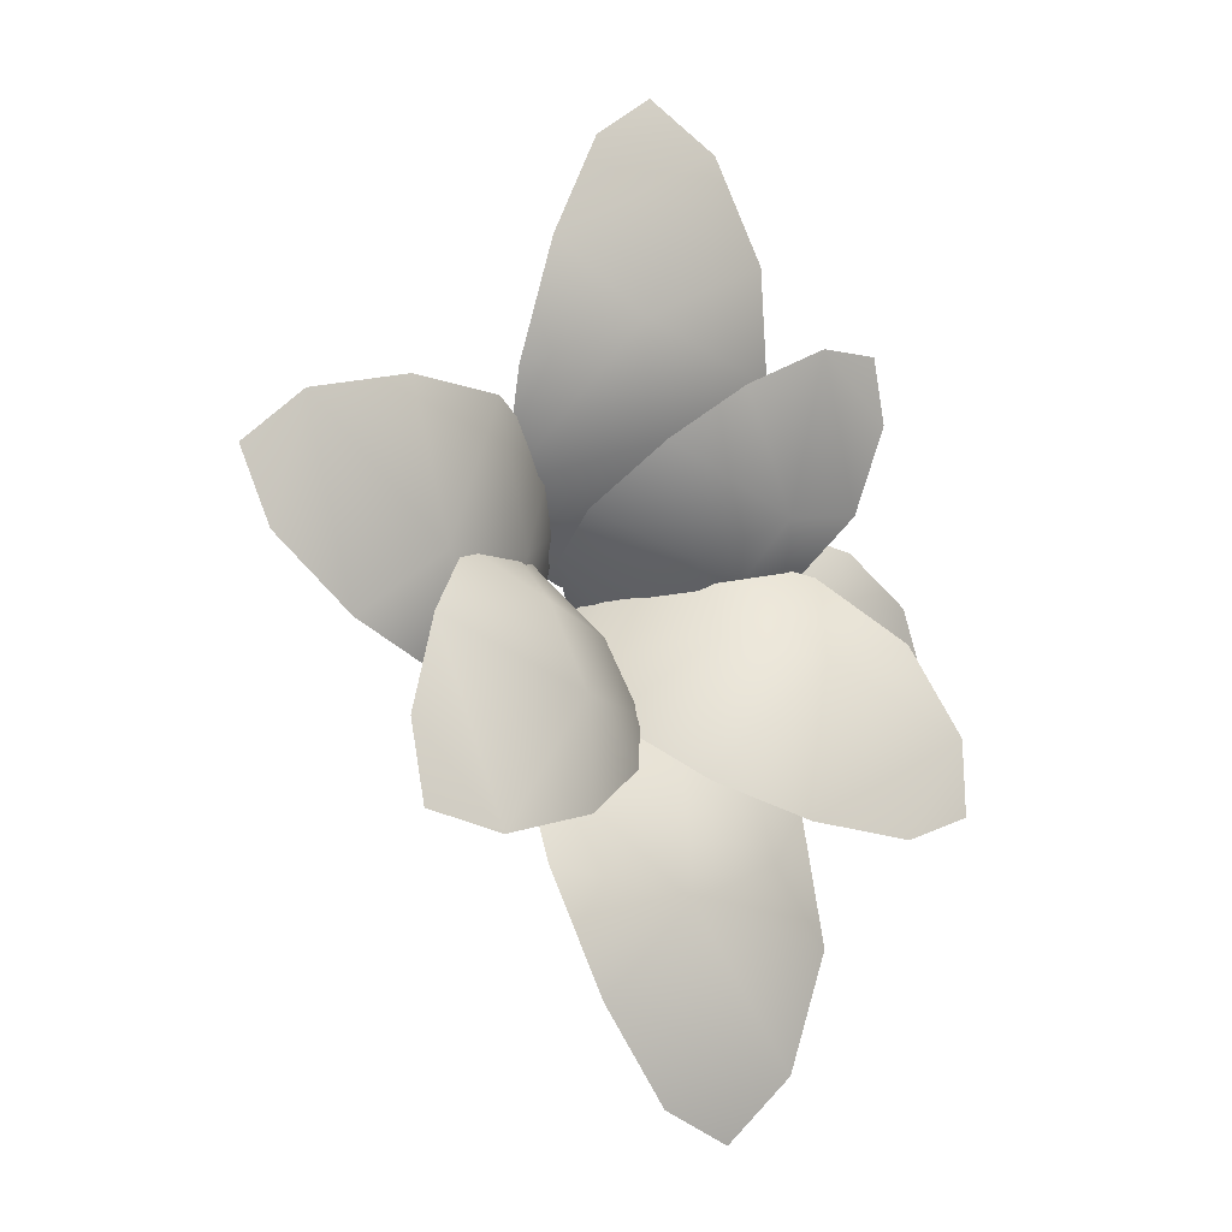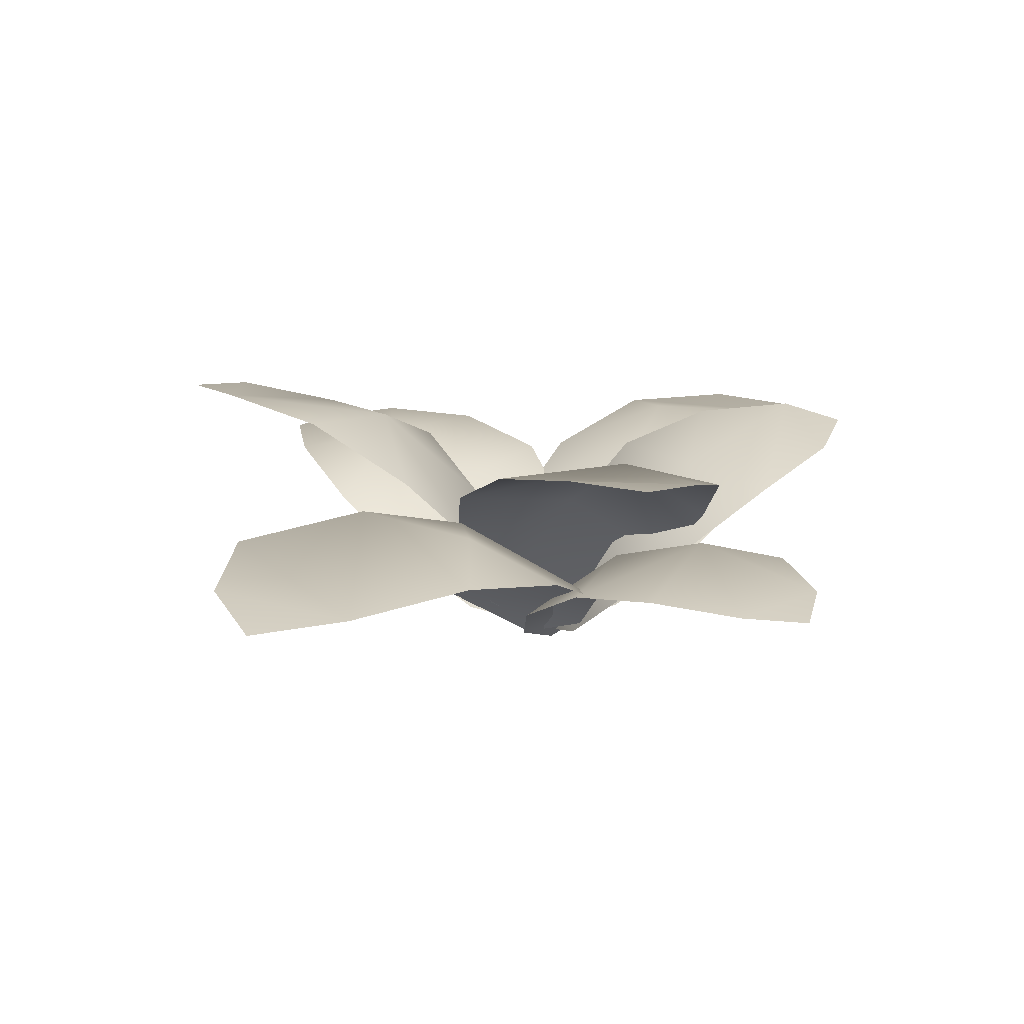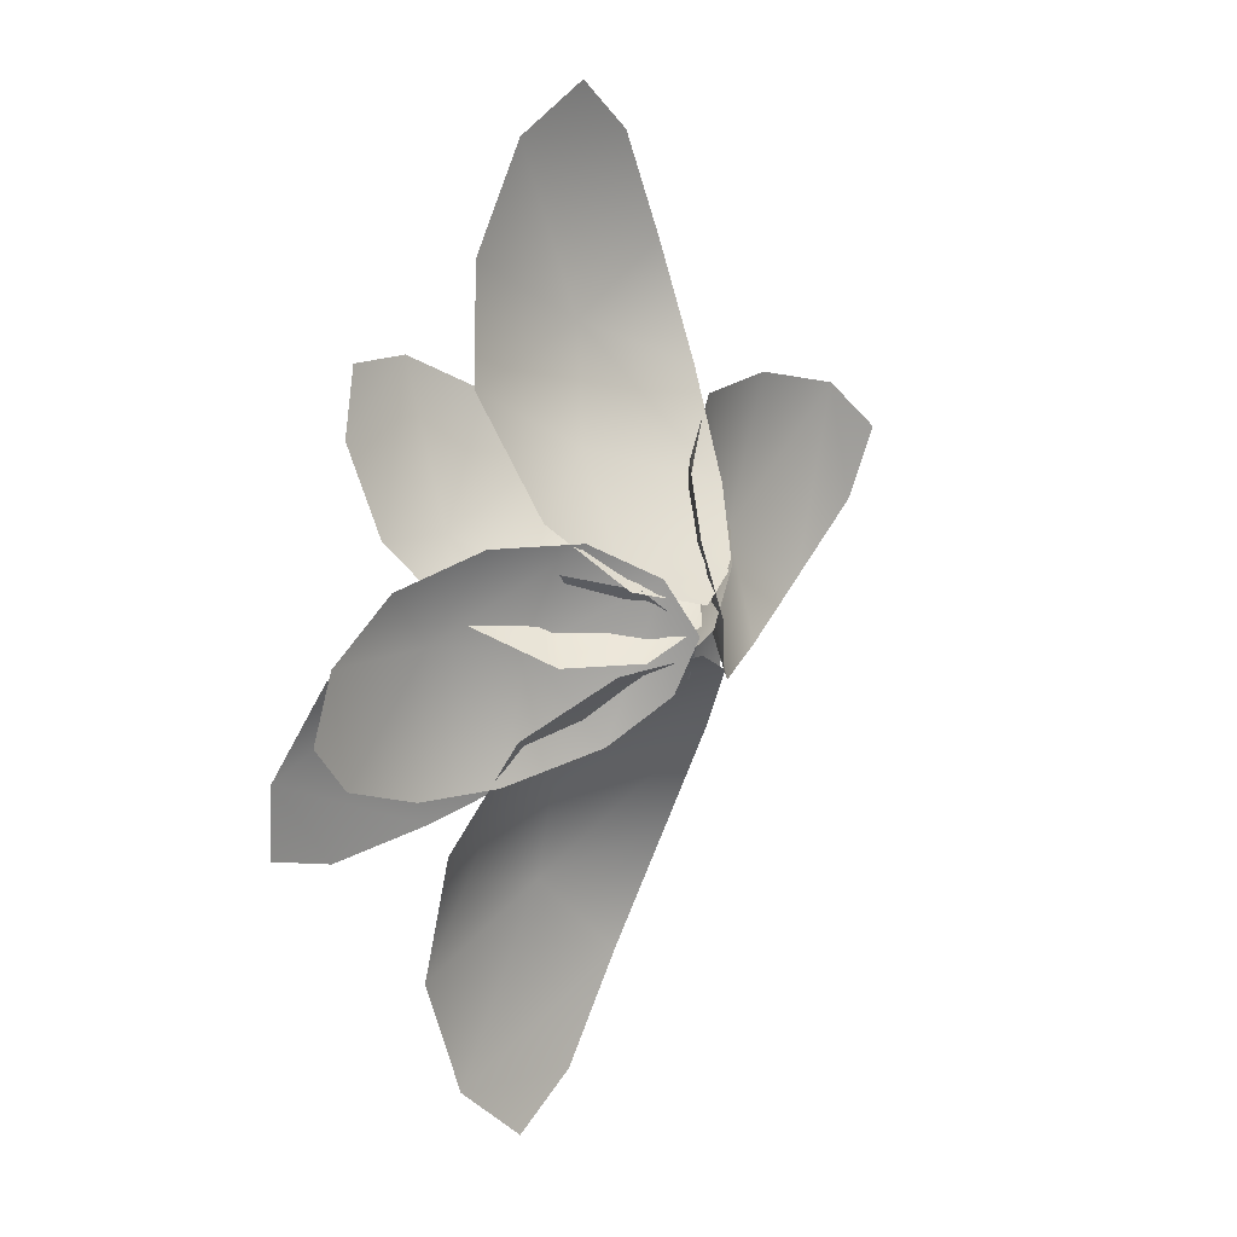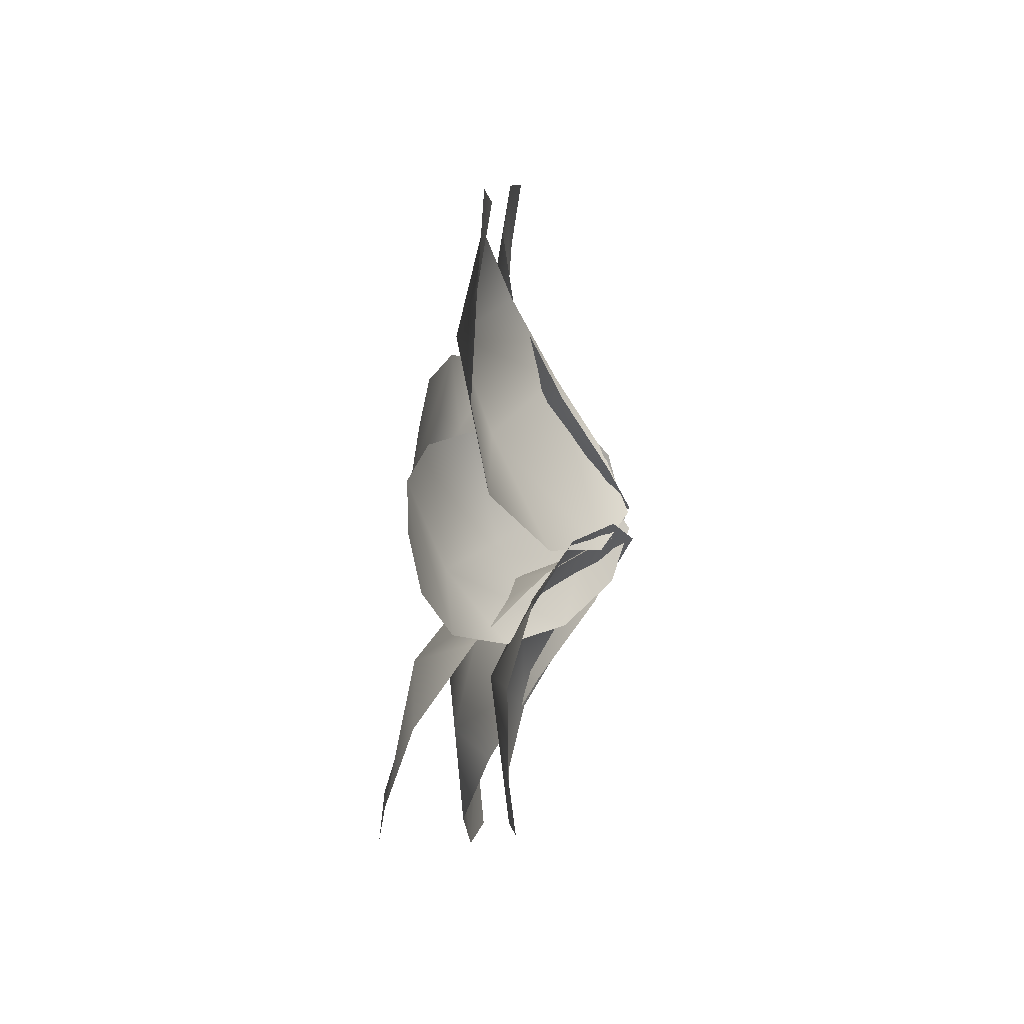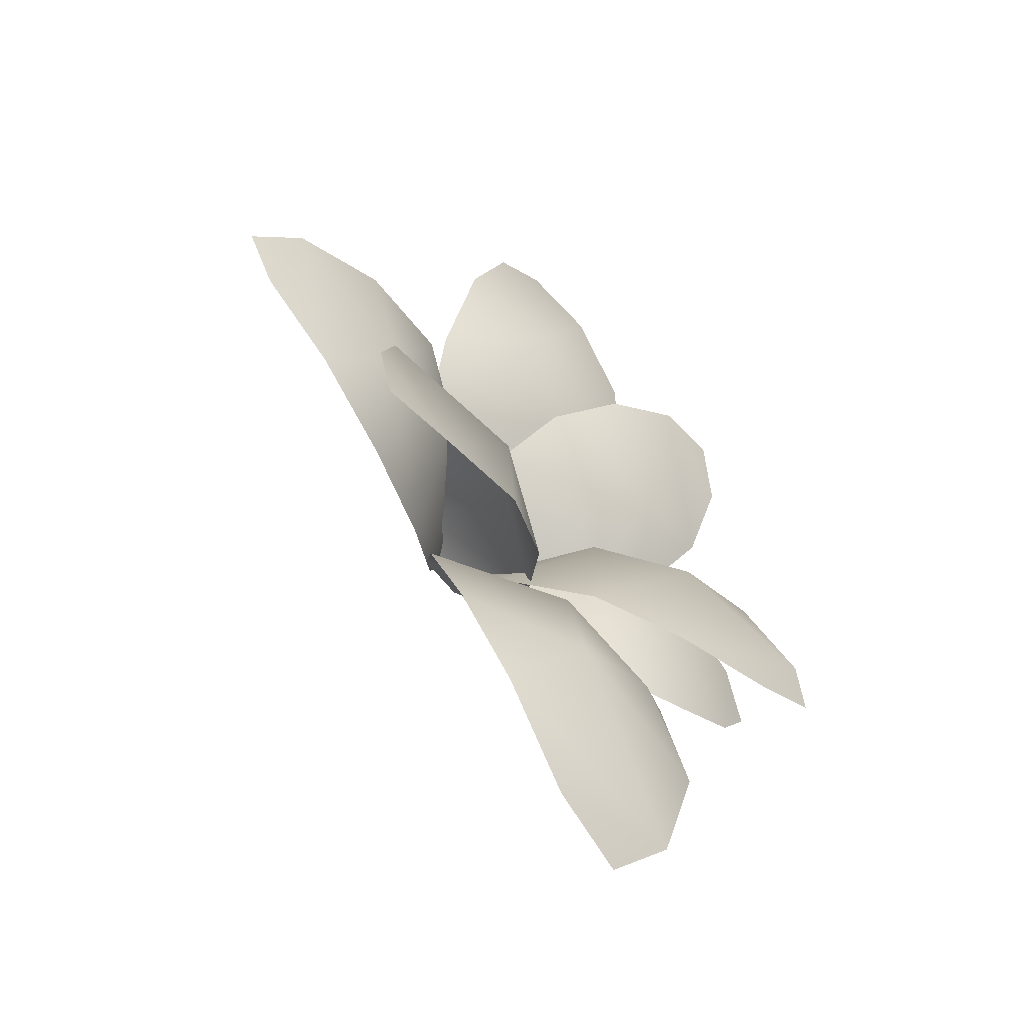
<metadata>
{"format":"obj","ext":"obj","renderer":"f3d","projection":"perspective","resolution":1024,"background":"white","views":[{"elev":-4.7,"azim":143.9,"up":"+Z"},{"elev":18.3,"azim":-140.1,"up":"+Y"},{"elev":13.9,"azim":-48.5,"up":"+Z"},{"elev":50.6,"azim":-87.8,"up":"+Z"},{"elev":-51.7,"azim":135.9,"up":"+Z"}]}
</metadata>
<code>
v -0.9606 1.583 0.5844
v -0.8862 0.6807 -0.1653
v -0.4397 1.22 0.2867
v -1.305 1.114 0.1368
v -0.00857 1.453 1.064
v -0.4721 1.721 1.44
v 0.254 0.9059 0.6253
v -1.612 1.496 0.65
v 0.2019 0.4525 0.2941
v -0.4508 0.3232 -0.1559
v -1.062 1.826 1.726
v -1.713 1.696 1.274
v -1.549 1.783 1.727
v -0.0661 0.1956 0.03963
v 0.9661 1.894 -0.686
v -0.08096 1.042 -0.7723
v 0.3345 1.578 -1.149
v 0.4001 1.296 -0.2817
v 0.4467 0.3726 0.318
v -0.1273 0.5199 -0.3912
v 1.048 1.596 -0.08536
v 1.99 1.721 -0.2032
v 0.9267 0.7833 0.4659
v 0.9822 1.98 -1.441
v 1.486 1.282 0.2658
v 1.725 2.101 -1.568
v 2.301 1.951 -0.8608
v 0.08572 0.2251 -0.02268
v 2.264 2.052 -1.414
v 1.704 1.429 0.2173
v 0.8723 0.7497 -0.6053
v 1.573 1.077 -0.5391
v 0.9365 1.182 0.2483
v 0.1499 0.3859 0.5178
v 0.3887 0.3844 -0.375
v 2.301 1.271 -0.2265
v 0.4578 0.7497 0.9579
v 1.145 1.155 1.285
v 1.887 1.271 1.337
v 2.632 1.24 1.176
v 2.869 1.238 0.2825
v 0.142 0.1922 0.03764
v 3.053 1.165 0.8094
v -1.507 1.228 -0.000629
v -0.6724 0.64 0.6078
v -1.273 0.9192 0.6283
v -0.82 1.009 -0.1079
v -1.924 1.085 0.4432
v -0.2864 0.3294 0.3602
v -0.4923 0.64 -0.761
v -0.1852 0.3282 -0.4222
v -1.109 0.986 -0.9625
v -1.743 1.085 -0.9256
v -2.46 1.057 0.07429
v -2.357 1.057 -0.7079
v -2.673 0.9946 -0.3517
v -0.1243 0.1641 -0.01636
v 0.2453 1.546 1.843
v 0.875 0.8113 0.7445
v 1 1.165 1.496
v -0 1.279 1.048
v -0.5001 0.4176 0.3004
v 0.5 0.416 0.3026
v 0.875 1.375 2.344
v -0.875 0.8113 0.7445
v -1.026 1.25 1.553
v -0.875 1.375 2.344
v -0.5002 1.342 3.079
v 0.5 1.34 3.079
v -0 0.208 0.1589
v -0 1.261 3.418
v -1.102 1.843 -0.3985
v -0.8504 0.8413 0.427
v -1.365 1.356 0.2138
v -0.4735 1.398 -0.2255
v -0.2393 1.606 -1.21
v -0.8378 1.937 -1.482
v 0.1574 0.4838 -0.4012
v -0.4115 0.4037 0.2957
v -1.83 1.798 -0.2598
v 0.142 0.9803 -0.7951
v -2.122 2.018 -0.9096
v -1.555 2.096 -1.608
v -0.06917 0.224 -0.0307
v -2.083 2.091 -1.454
v -0.812 1.572 -1.766
v -1.056 0.8753 -0.6488
v -1.314 1.257 -1.429
v -0.1737 1.38 -1.118
v -1.321 1.484 -2.354
v -0.04381 1.668 -2.005
v 0.8095 0.8753 -0.9387
v 0.8184 1.257 -1.76
v 0.5445 1.484 -2.644
v 0.4834 0.4505 -0.4031
v -0.5832 0.4488 -0.2398
v -1.043 1.448 -3.2
v 0.023 1.446 -3.365
v -0.02633 0.2244 -0.1695
v -0.5662 1.36 -3.644
g Plane_005_Plane_006
f 3 2 1
f 2 4 1
f 5 3 1
f 6 5 1
f 7 3 5
f 1 4 8
f 2 3 9
f 7 9 3
f 10 2 9
f 1 8 11
f 1 11 6
f 8 12 11
f 12 13 11
f 9 14 10
f 17 16 15
f 16 18 15
f 18 16 19
f 16 20 19
f 18 21 15
f 22 15 21
f 23 21 18
f 23 18 19
f 24 17 15
f 22 21 25
f 23 25 21
f 15 22 26
f 24 15 26
f 22 27 26
f 20 28 19
f 27 29 26
f 32 31 30
f 31 33 30
f 33 31 34
f 31 35 34
f 36 32 30
f 37 33 34
f 37 38 33
f 30 33 38
f 39 30 38
f 36 30 40
f 39 40 30
f 41 36 40
f 35 42 34
f 40 43 41
f 46 45 44
f 45 47 44
f 48 46 44
f 45 49 47
f 50 47 49
f 51 50 49
f 50 52 47
f 44 47 52
f 53 44 52
f 48 44 54
f 44 55 54
f 53 55 44
f 55 56 54
f 49 57 51
f 60 59 58
f 59 61 58
f 61 59 62
f 59 63 62
f 64 60 58
f 65 61 62
f 65 66 61
f 58 61 66
f 67 58 66
f 64 58 68
f 67 68 58
f 69 64 68
f 63 70 62
f 68 71 69
f 74 73 72
f 73 75 72
f 75 76 72
f 76 77 72
f 75 73 78
f 73 79 78
f 72 80 74
f 75 81 76
f 78 81 75
f 72 77 82
f 82 80 72
f 77 83 82
f 84 78 79
f 85 82 83
f 88 87 86
f 87 89 86
f 86 90 88
f 91 90 86
f 89 91 86
f 89 92 91
f 92 93 91
f 93 94 91
f 89 87 95
f 95 92 89
f 87 96 95
f 91 94 97
f 97 90 91
f 94 98 97
f 99 95 96
f 100 97 98

</code>
